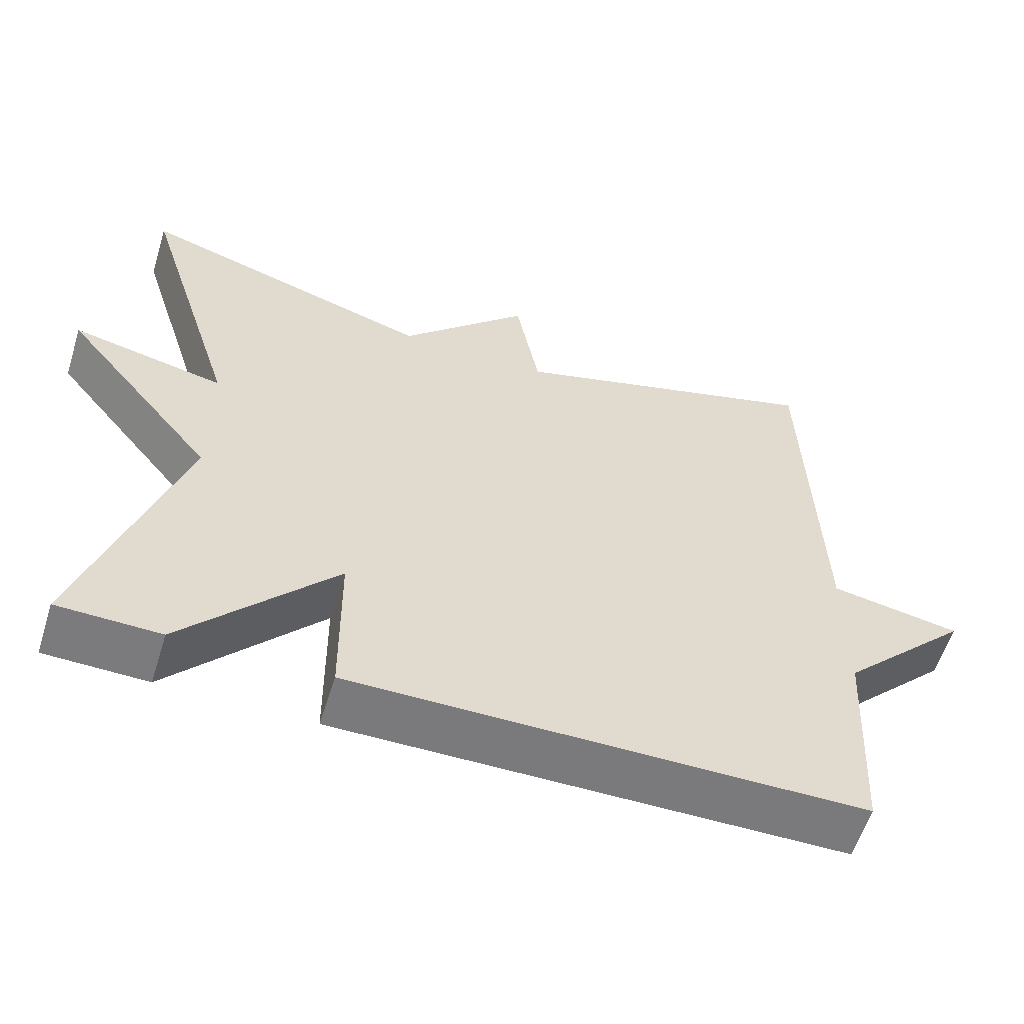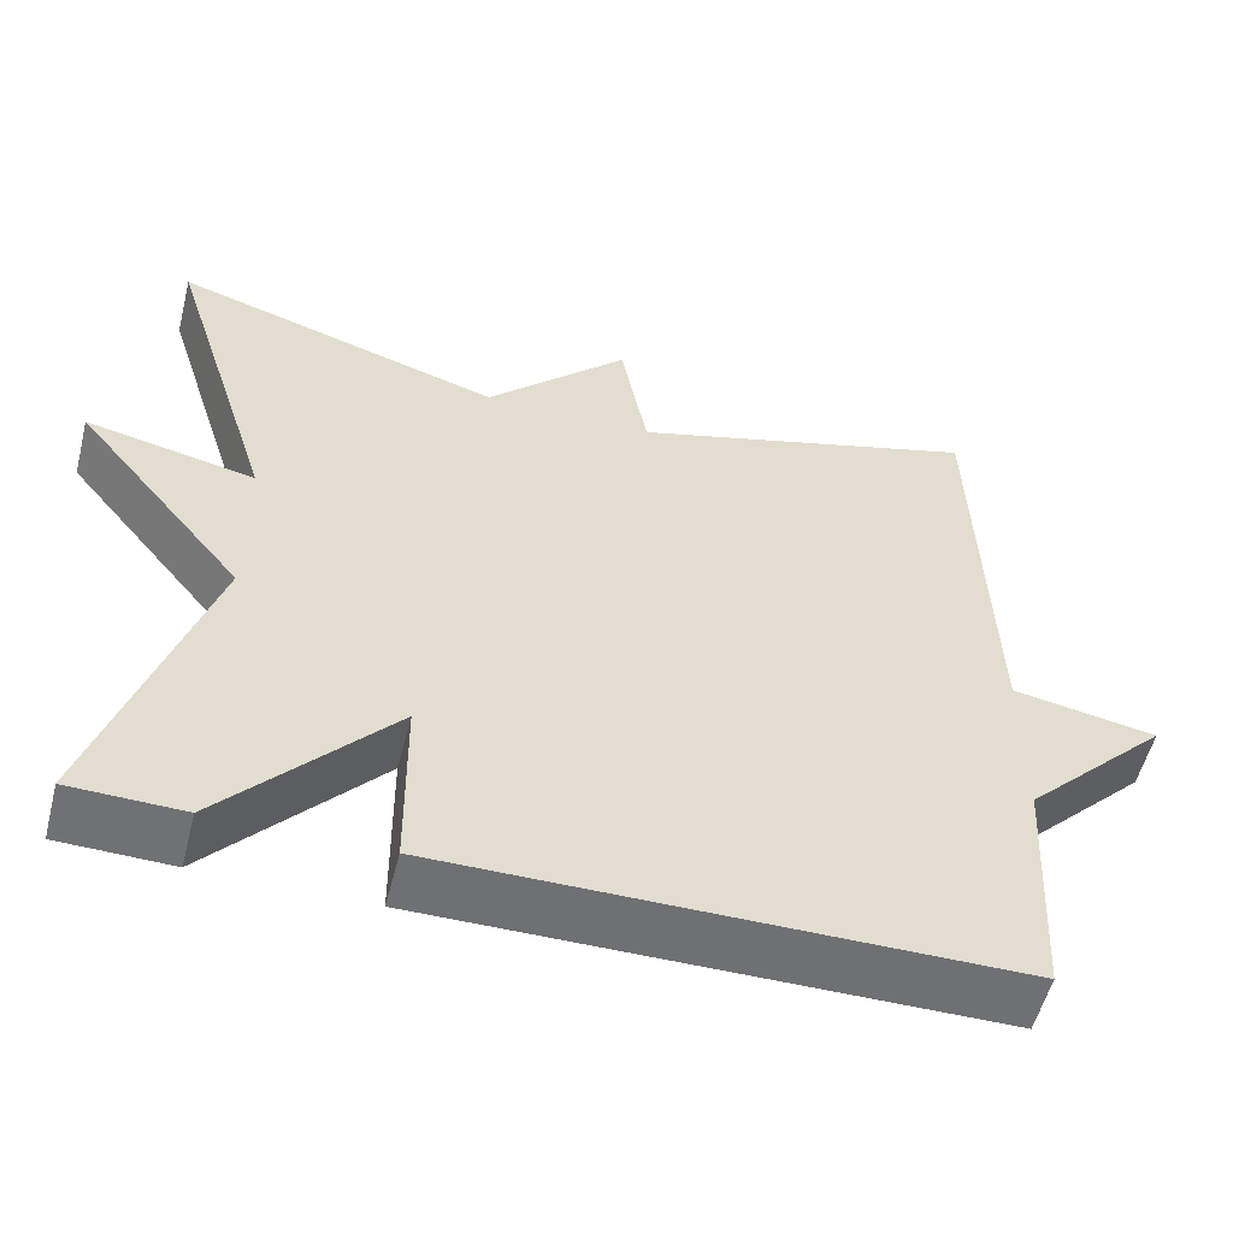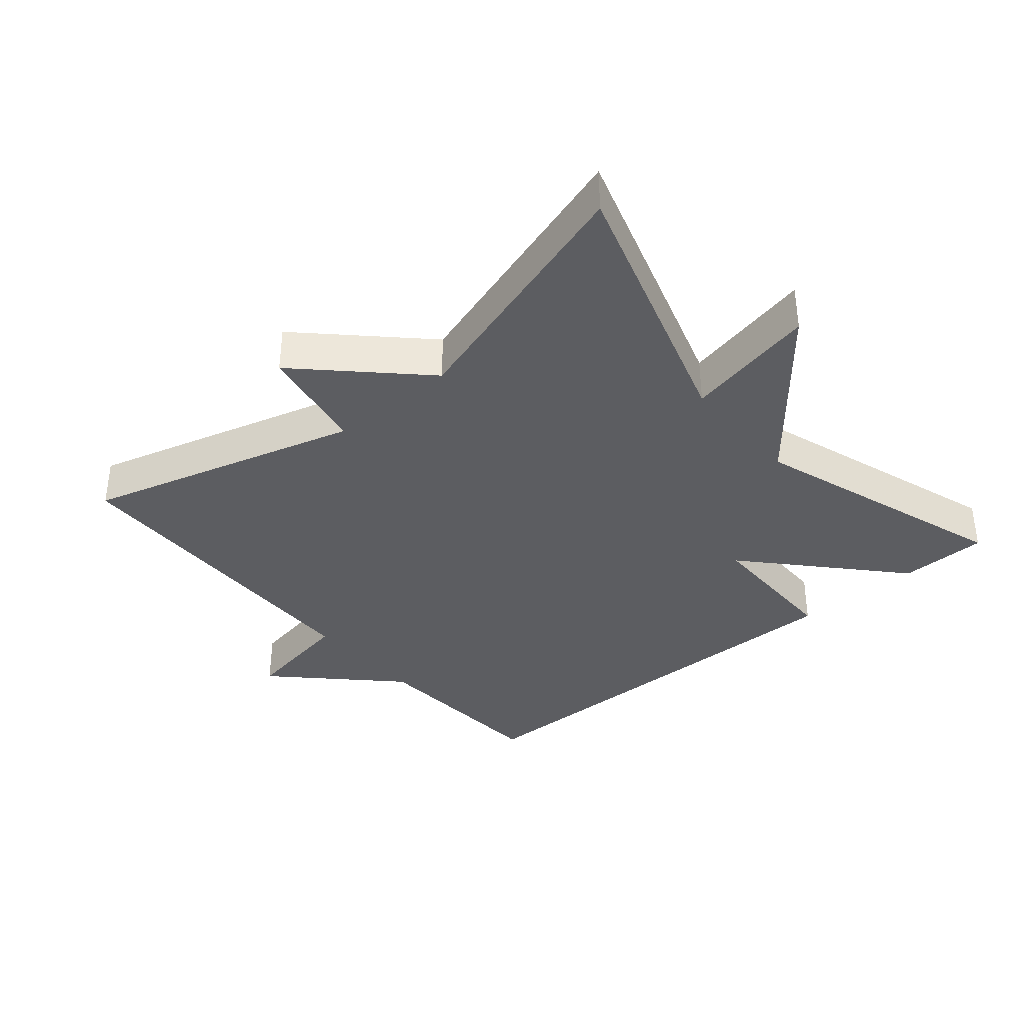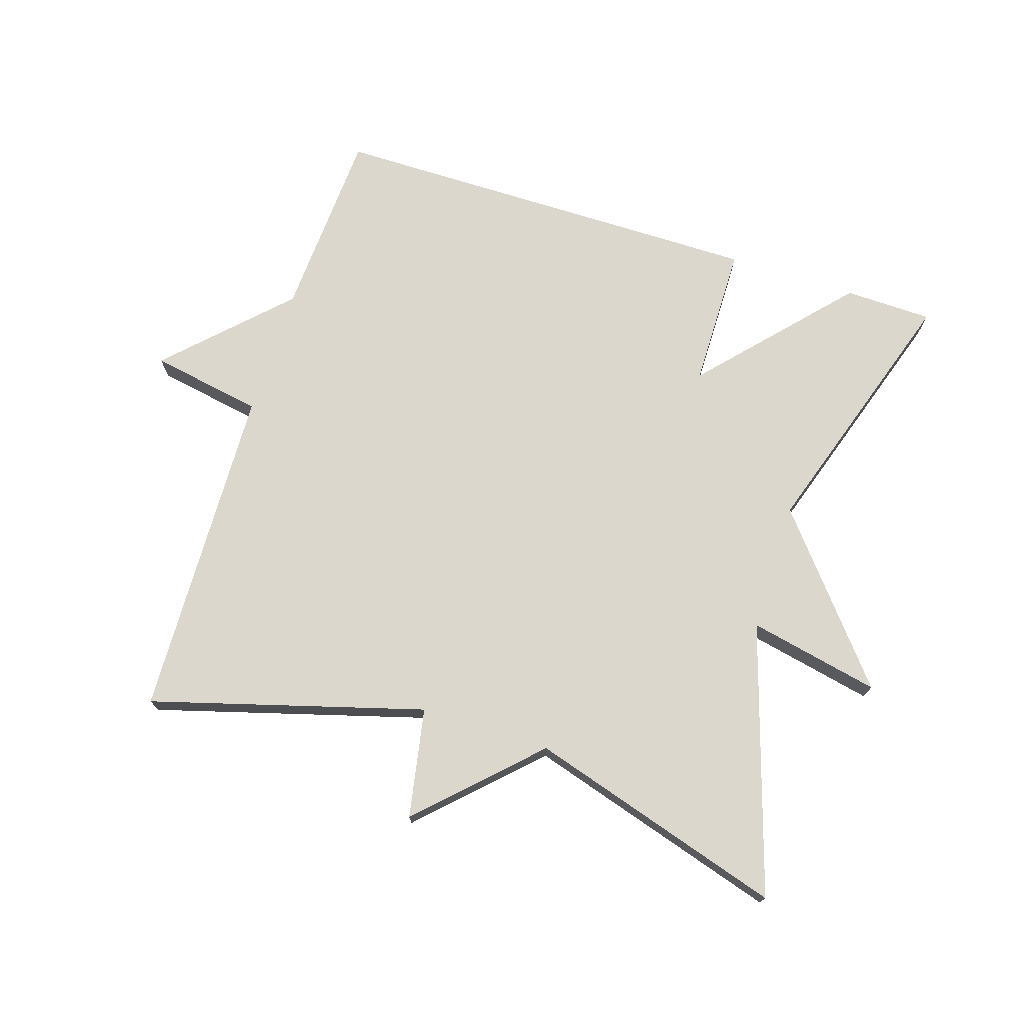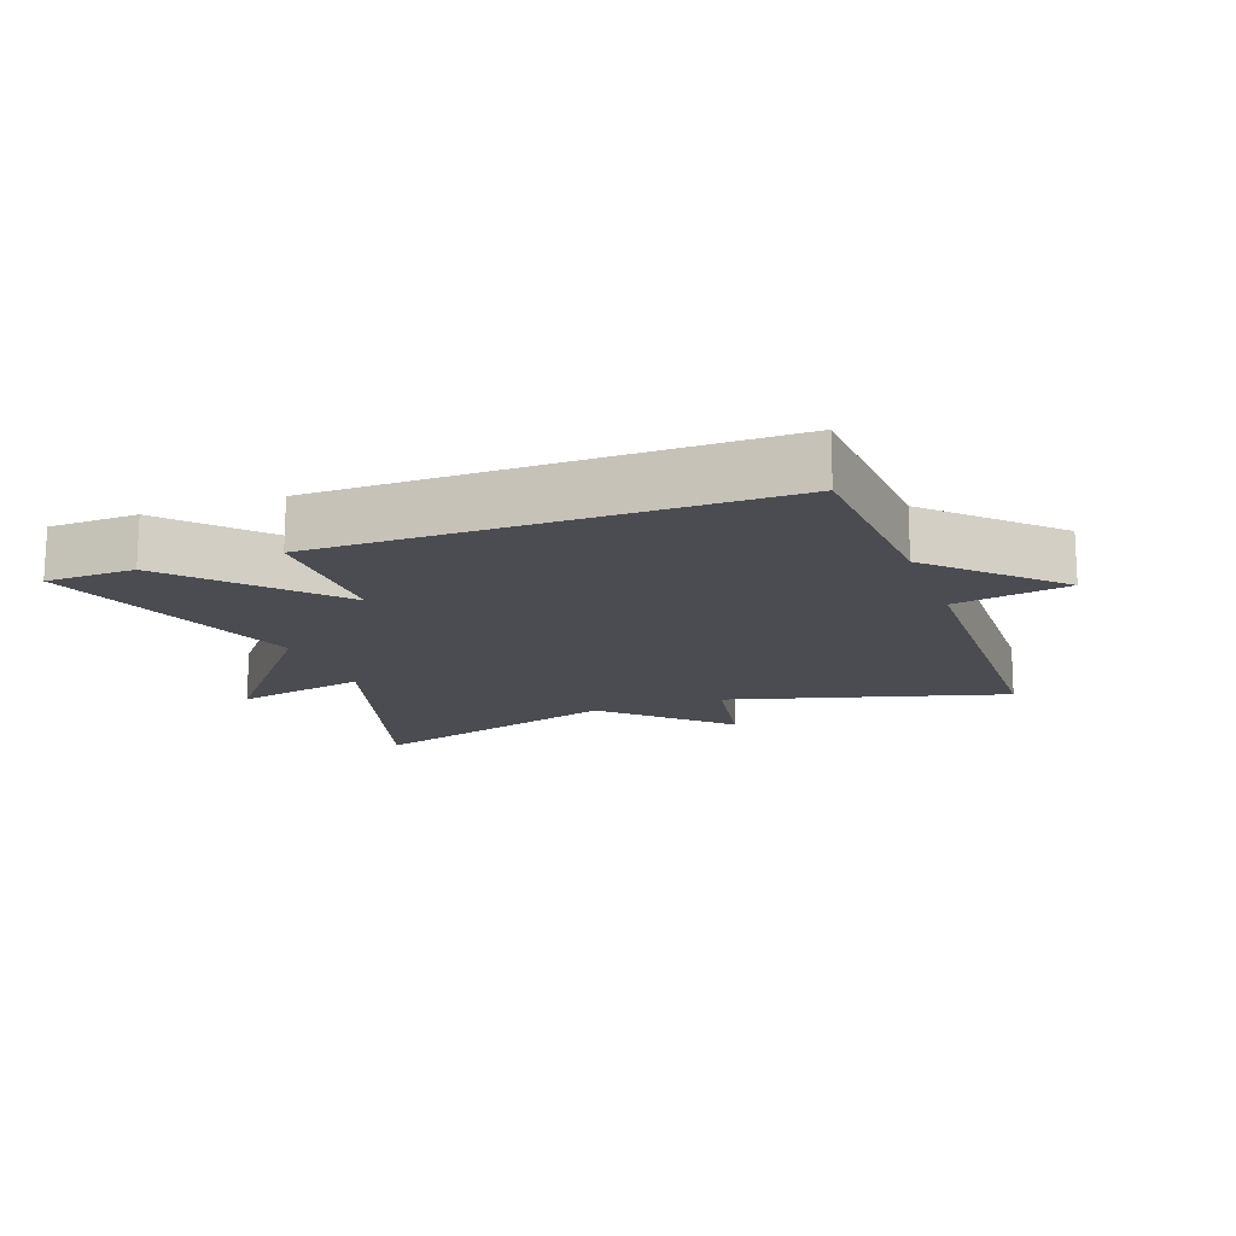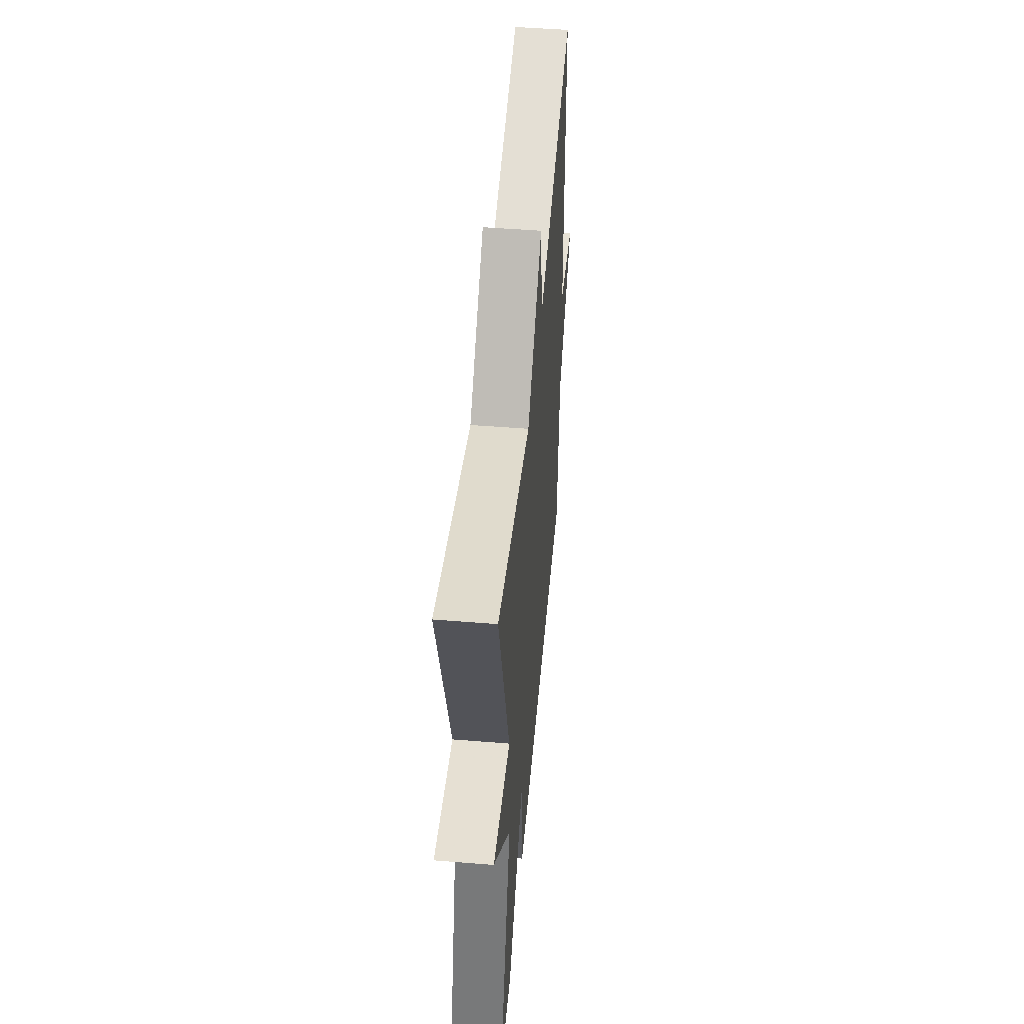
<metadata>
{"format":"obj","ext":"obj","renderer":"f3d","projection":"perspective","resolution":1024,"background":"white","views":[{"elev":-58.3,"azim":162.6,"up":"+Z"},{"elev":-55.0,"azim":165.6,"up":"+Z"},{"elev":-36.3,"azim":40.3,"up":"+Y"},{"elev":73.3,"azim":17.7,"up":"+Y"},{"elev":-15.5,"azim":-159.6,"up":"+Y"},{"elev":49.8,"azim":95.1,"up":"+Z"}]}
</metadata>
<code>
v -0.5 0.07 -0.5
v -0.516 0.07 -0.21
v -0.686 0.07 -0.04
v -0.516 0.07 -0.01
v -0.5 0.07 0.5
v -0.087 0.07 0.382
v -0.056 0.07 0.548
v 0.113 0.07 0.382
v 0.5 0.07 0.5
v 0.372 0.07 0.093
v 0.571 0.07 0.135
v 0.372 0.07 -0.107
v 0.5 0.07 -0.5
v 0.367 0.07 -0.503
v 0.169 0.07 -0.285
v 0.167 0.07 -0.503
v -0.5 0 -0.5
v -0.516 0 -0.21
v -0.686 0 -0.04
v -0.516 0 -0.01
v -0.5 0 0.5
v -0.087 0 0.382
v -0.056 0 0.548
v 0.113 0 0.382
v 0.5 0 0.5
v 0.372 0 0.093
v 0.571 0 0.135
v 0.372 0 -0.107
v 0.5 0 -0.5
v 0.367 0 -0.503
v 0.169 0 -0.285
v 0.167 0 -0.503
f 15 16 1 2
f 12 13 14 15
f 12 15 2
f 11 12 2
f 10 11 2
f 8 9 10 2
f 6 7 8
f 6 8 2
f 4 5 6 2
f 2 3 4
f 18 17 32 31
f 31 30 29 28
f 18 31 28
f 18 28 27
f 18 27 26
f 18 26 25 24
f 24 23 22
f 18 24 22
f 18 22 21 20
f 20 19 18
f 1 17 18 2
f 2 18 19 3
f 3 19 20 4
f 4 20 21 5
f 5 21 22 6
f 6 22 23 7
f 7 23 24 8
f 8 24 25 9
f 9 25 26 10
f 10 26 27 11
f 11 27 28 12
f 12 28 29 13
f 13 29 30 14
f 14 30 31 15
f 15 31 32 16
f 16 32 17 1

</code>
